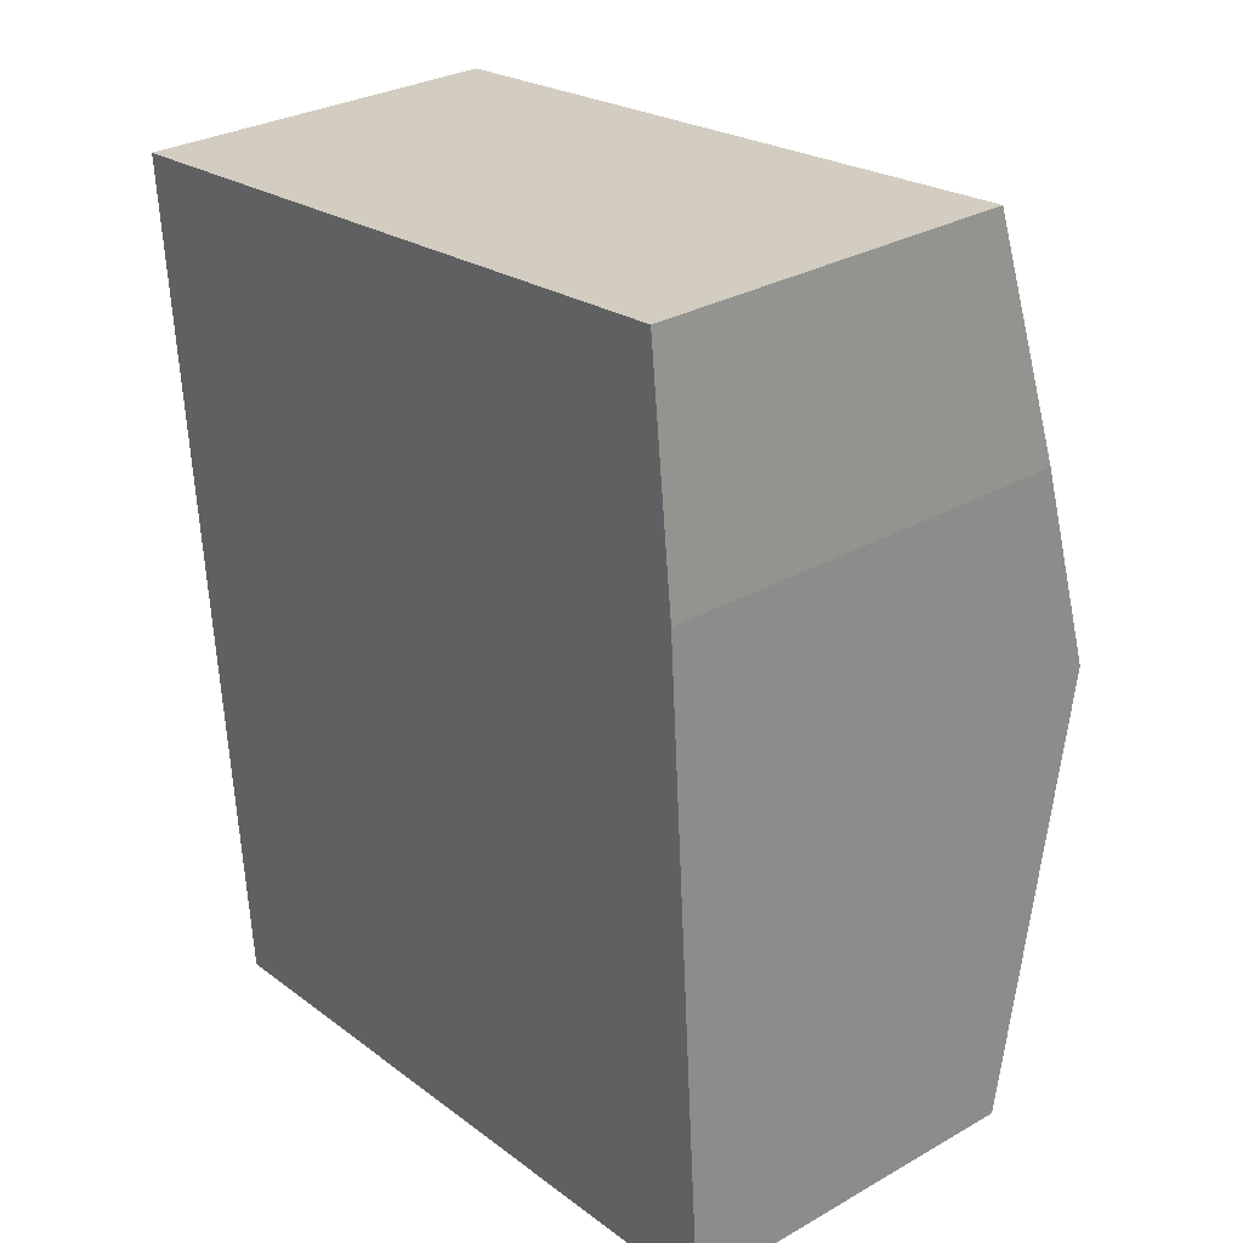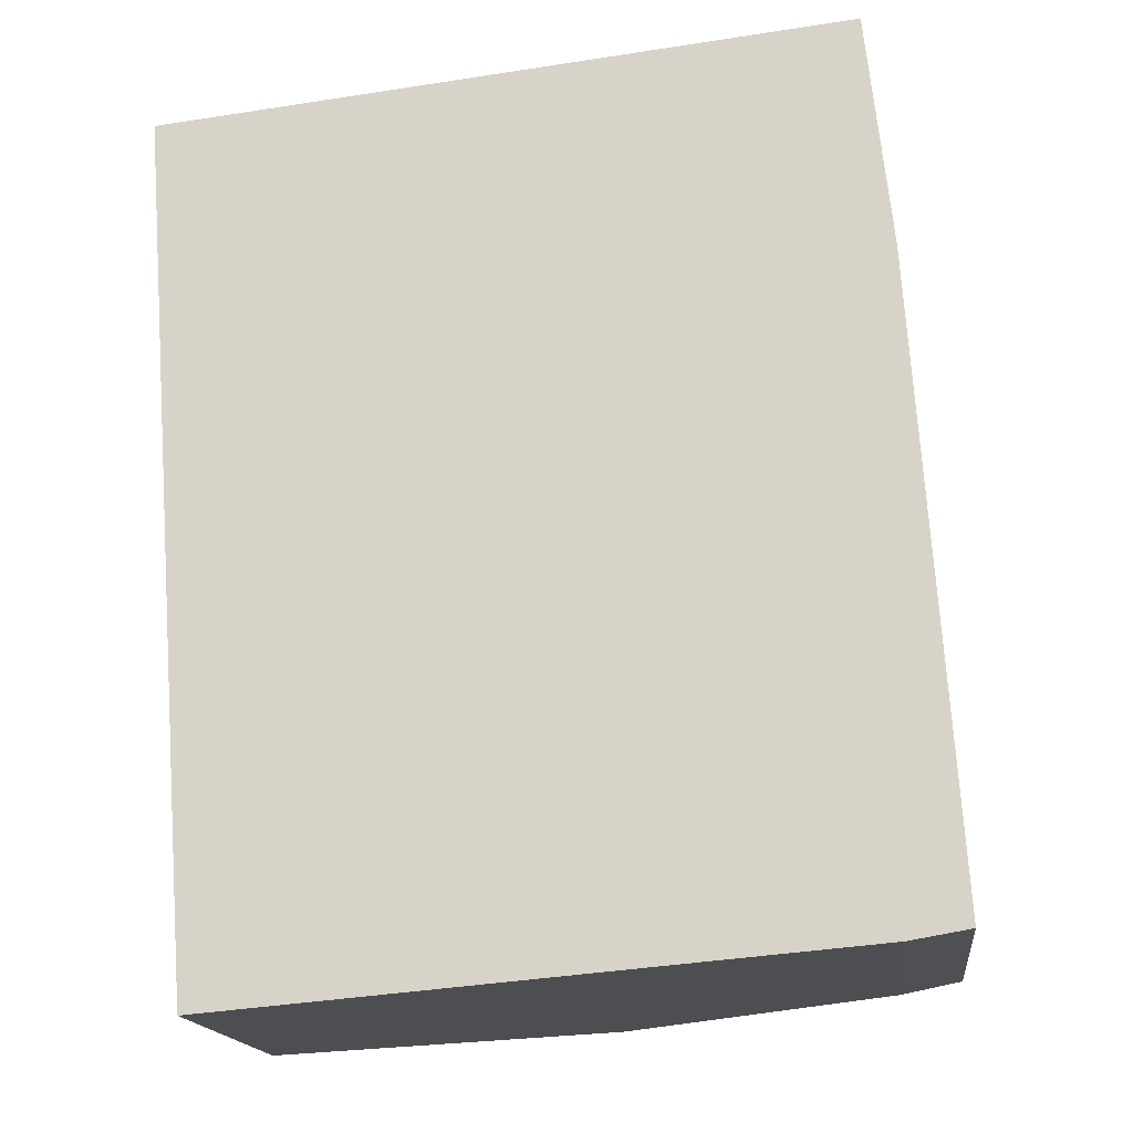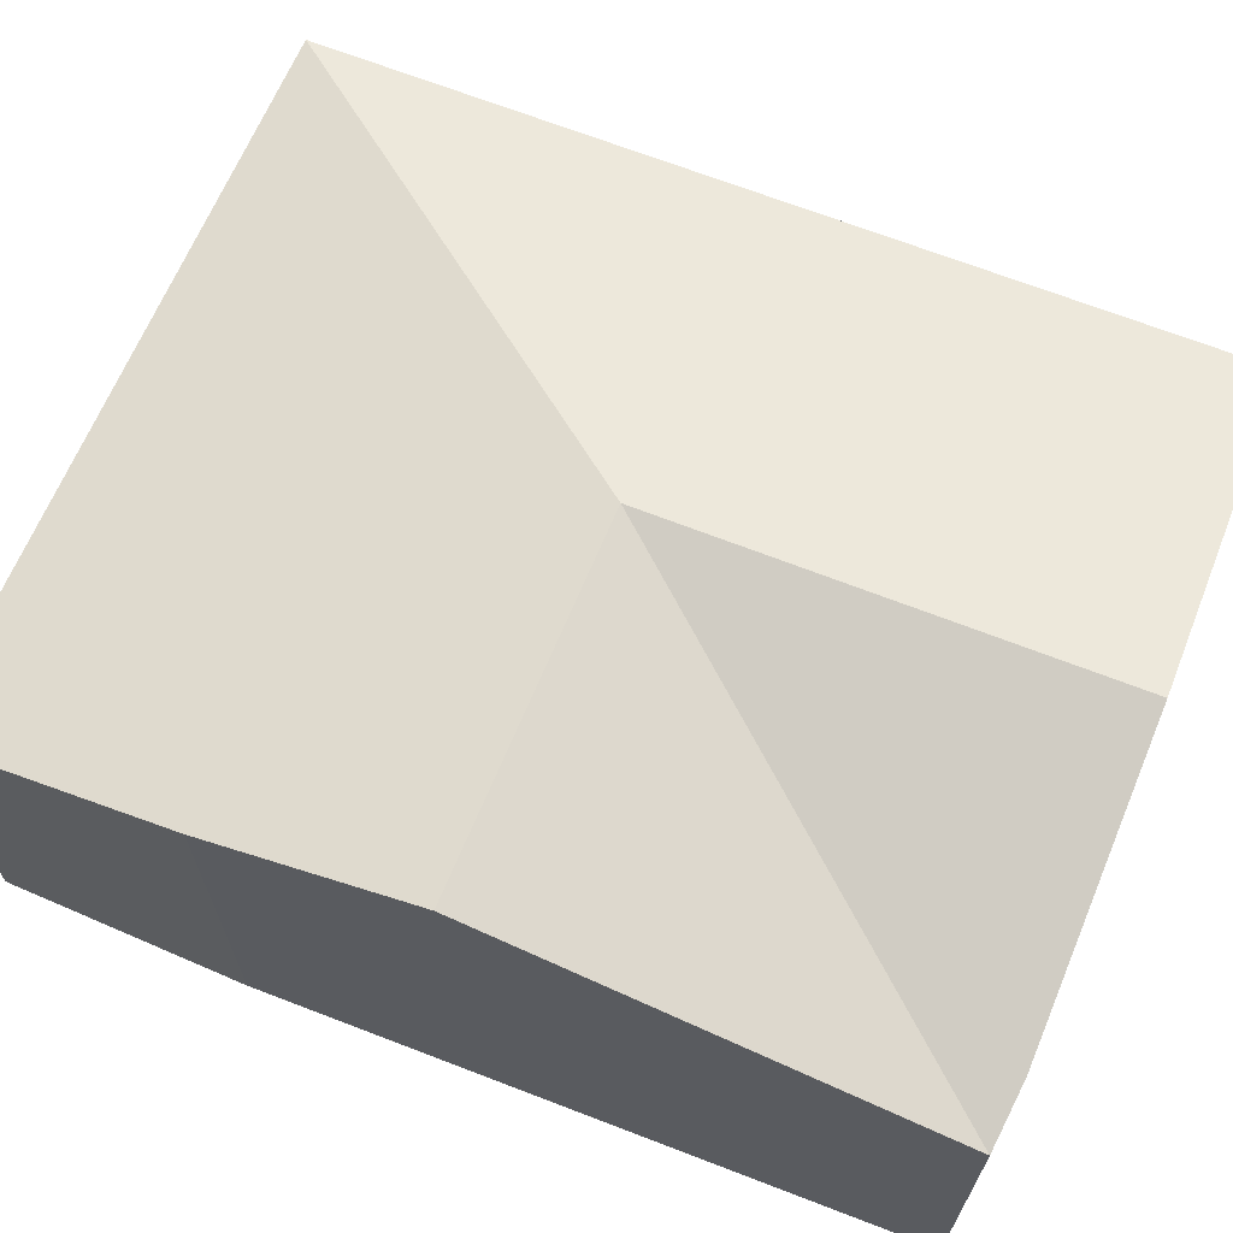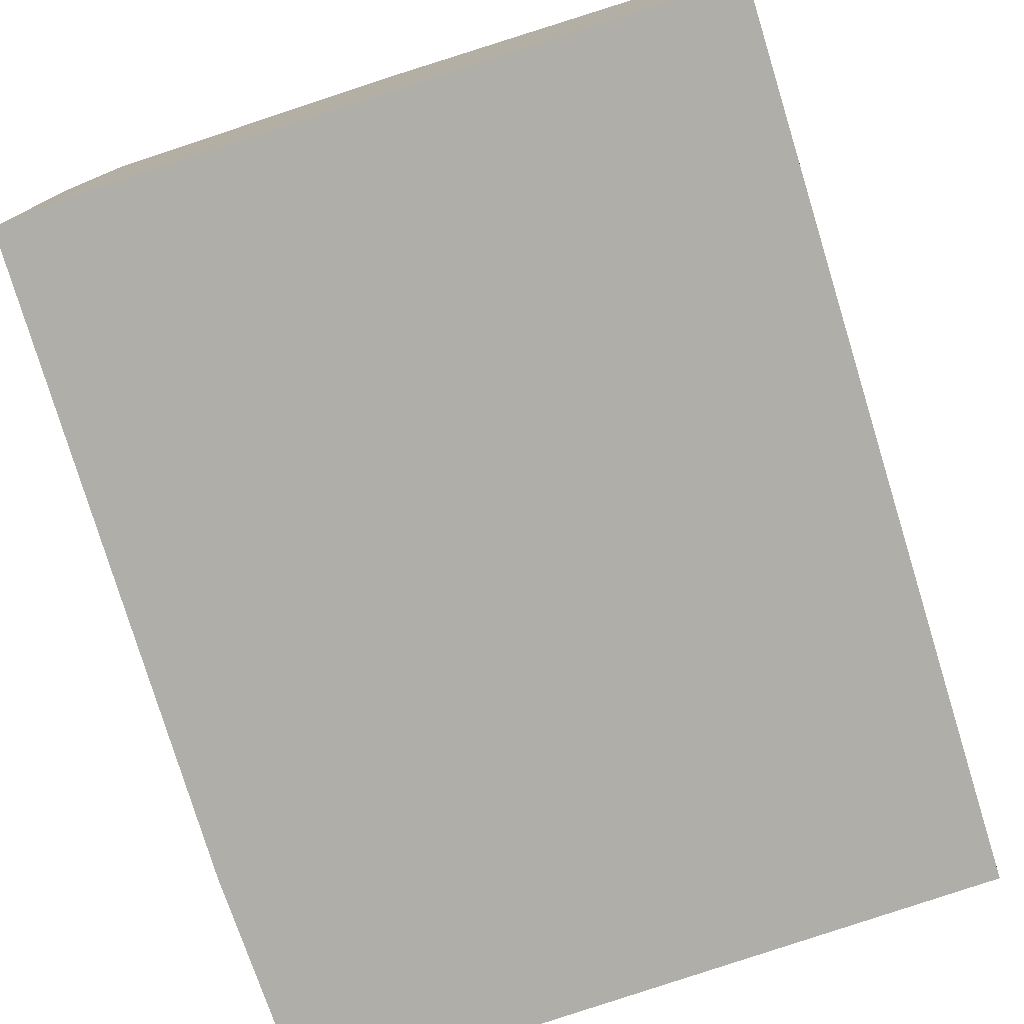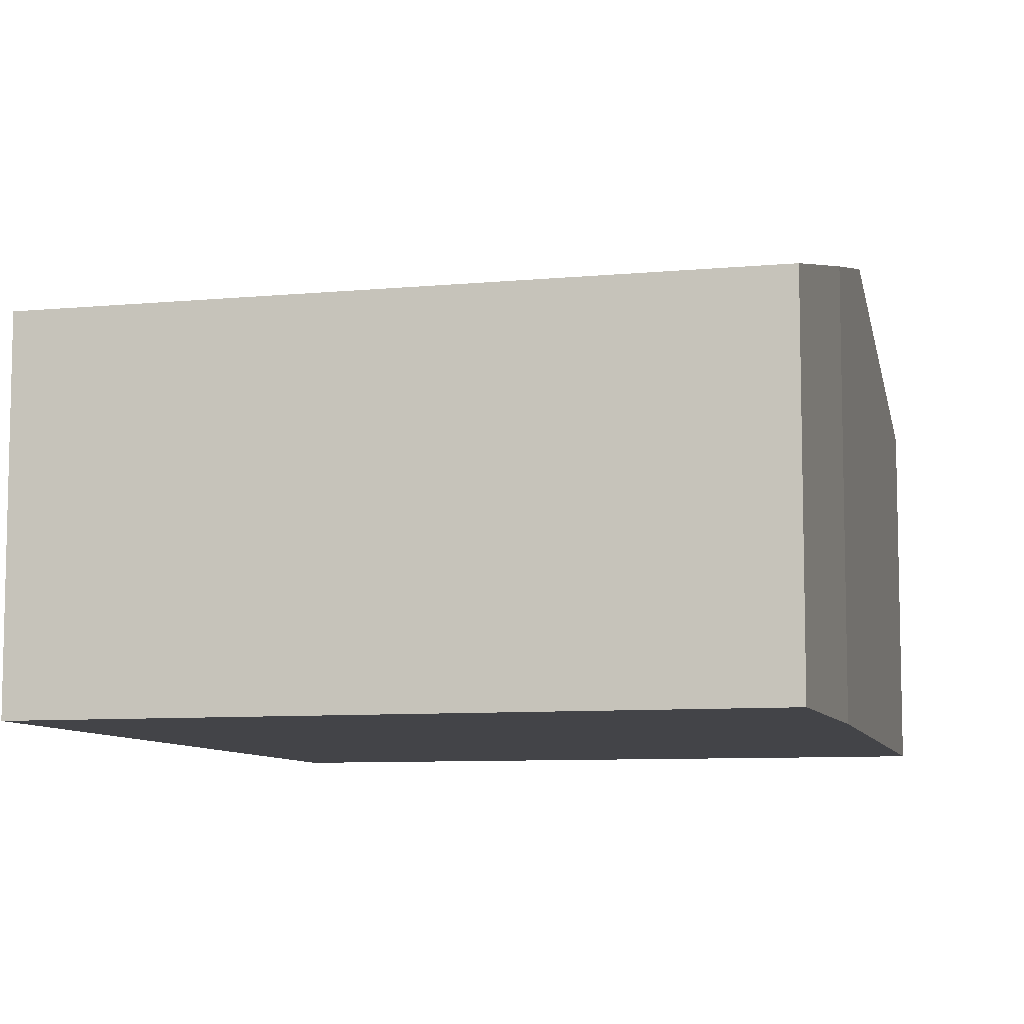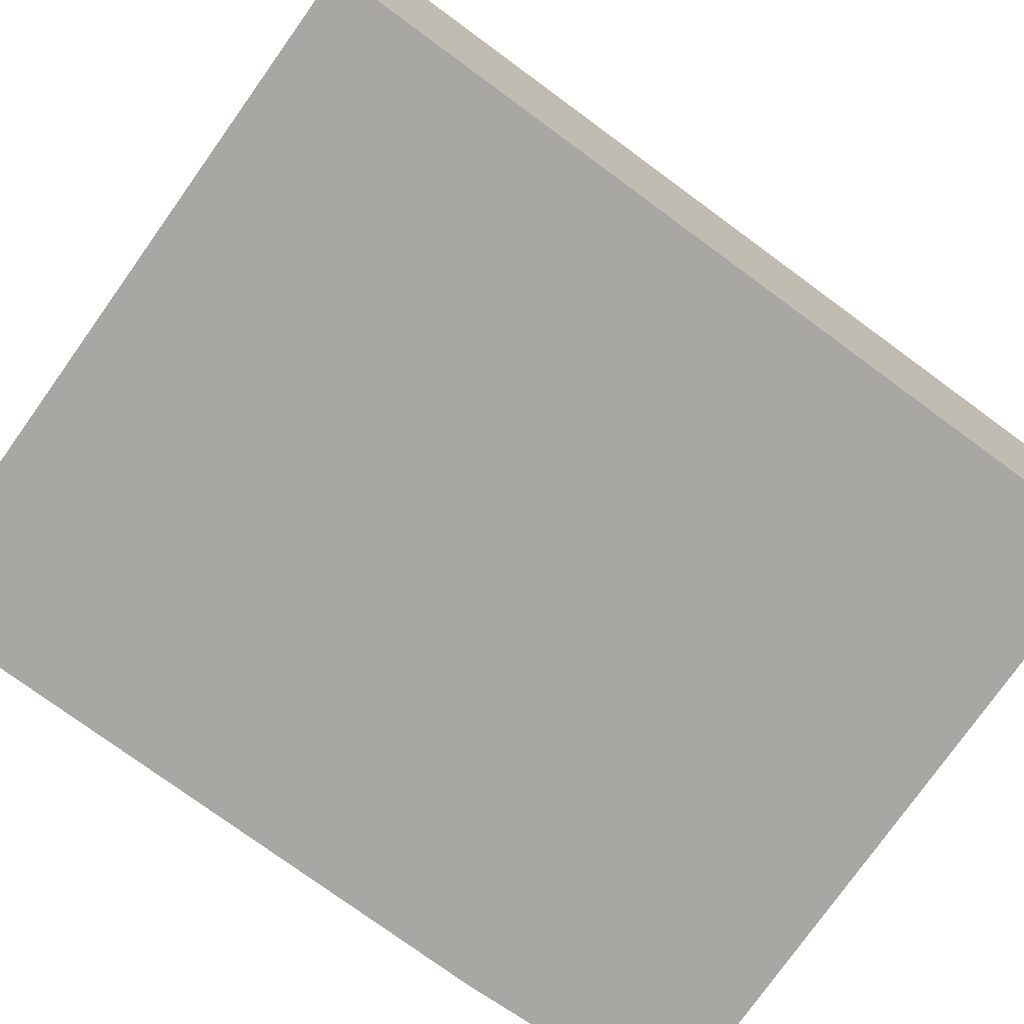
<metadata>
{"format":"obj","ext":"obj","renderer":"f3d","projection":"perspective","resolution":1024,"background":"white","views":[{"elev":30.3,"azim":50.6,"up":"+Z"},{"elev":-16.7,"azim":6.9,"up":"+Z"},{"elev":67.2,"azim":107.3,"up":"+Y"},{"elev":-77.5,"azim":-167.1,"up":"+Y"},{"elev":-8.2,"azim":9.3,"up":"+Y"},{"elev":-74.6,"azim":-130.5,"up":"+Y"}]}
</metadata>
<code>
v  1.924 2.313 -2.022
v  3.529 1.907 -4.096
v  2.084 2.313 -4.219
v  3.835 1.821 -4.044
v  0 1.817 1.113e-16
v  0.319 1.817 -4.37
v  3.62 2.08 -0.831
v  3.49 1.808 0.363
v  3.689 2.313 -1.859
v  3.62 5.088e-17 -0.831
v  3.835 2.476e-16 -4.044
v  3.689 1.138e-16 -1.859
v  3.49 -2.223e-17 0.363
v  3.529 2.508e-16 -4.096
v  2.084 2.583e-16 -4.219
v  0.319 2.676e-16 -4.37
v  0 0 0
g defaultobject
f 1 2 3
f 2 1 4
f 5 3 6
f 3 5 1
f 7 5 8
f 5 7 1
f 1 7 9
f 1 9 4
f 10 9 7
f 9 10 4
f 4 10 11
f 11 10 12
f 8 10 7
f 10 8 13
f 4 14 2
f 14 4 11
f 14 3 2
f 3 14 6
f 6 14 15
f 6 15 16
f 16 5 6
f 5 16 17
f 17 8 5
f 8 17 13
f 12 14 11
f 14 12 15
f 15 12 10
f 15 10 16
f 16 10 13
f 16 13 17

</code>
